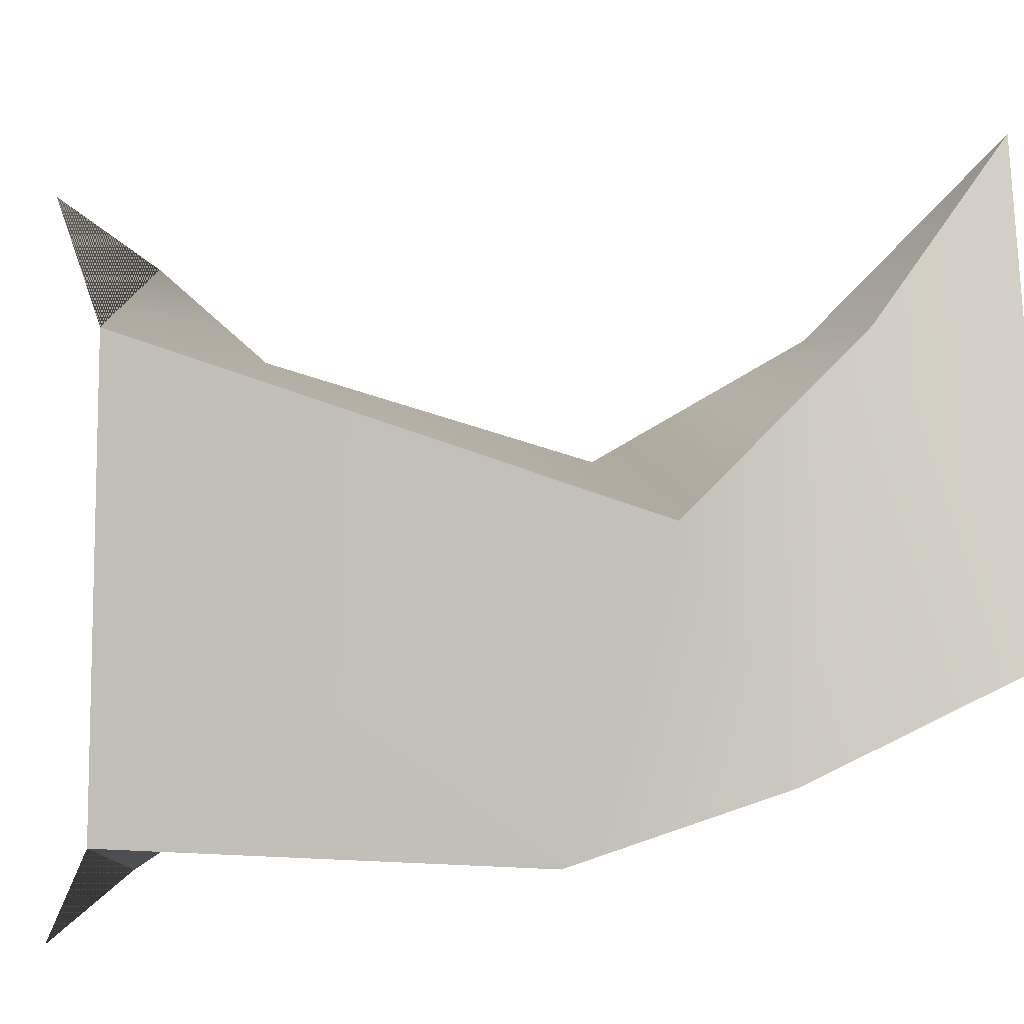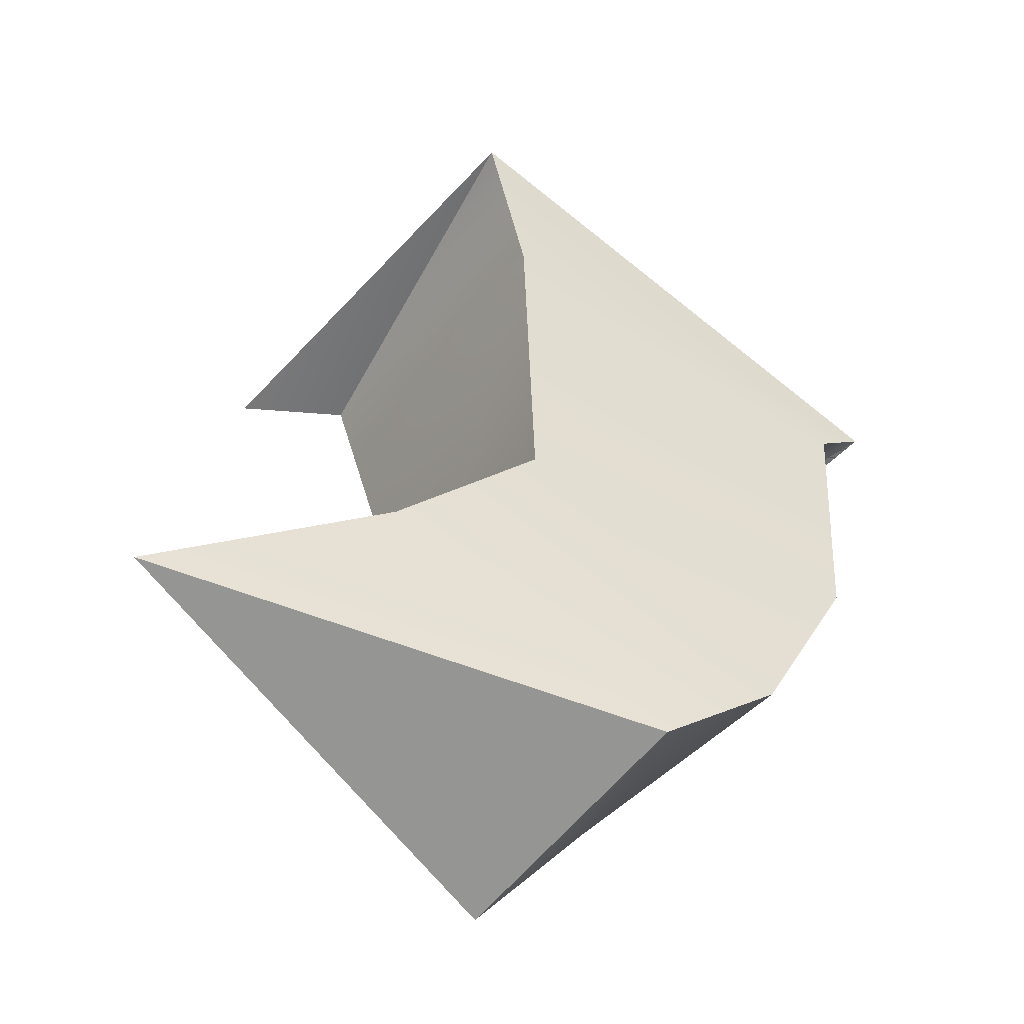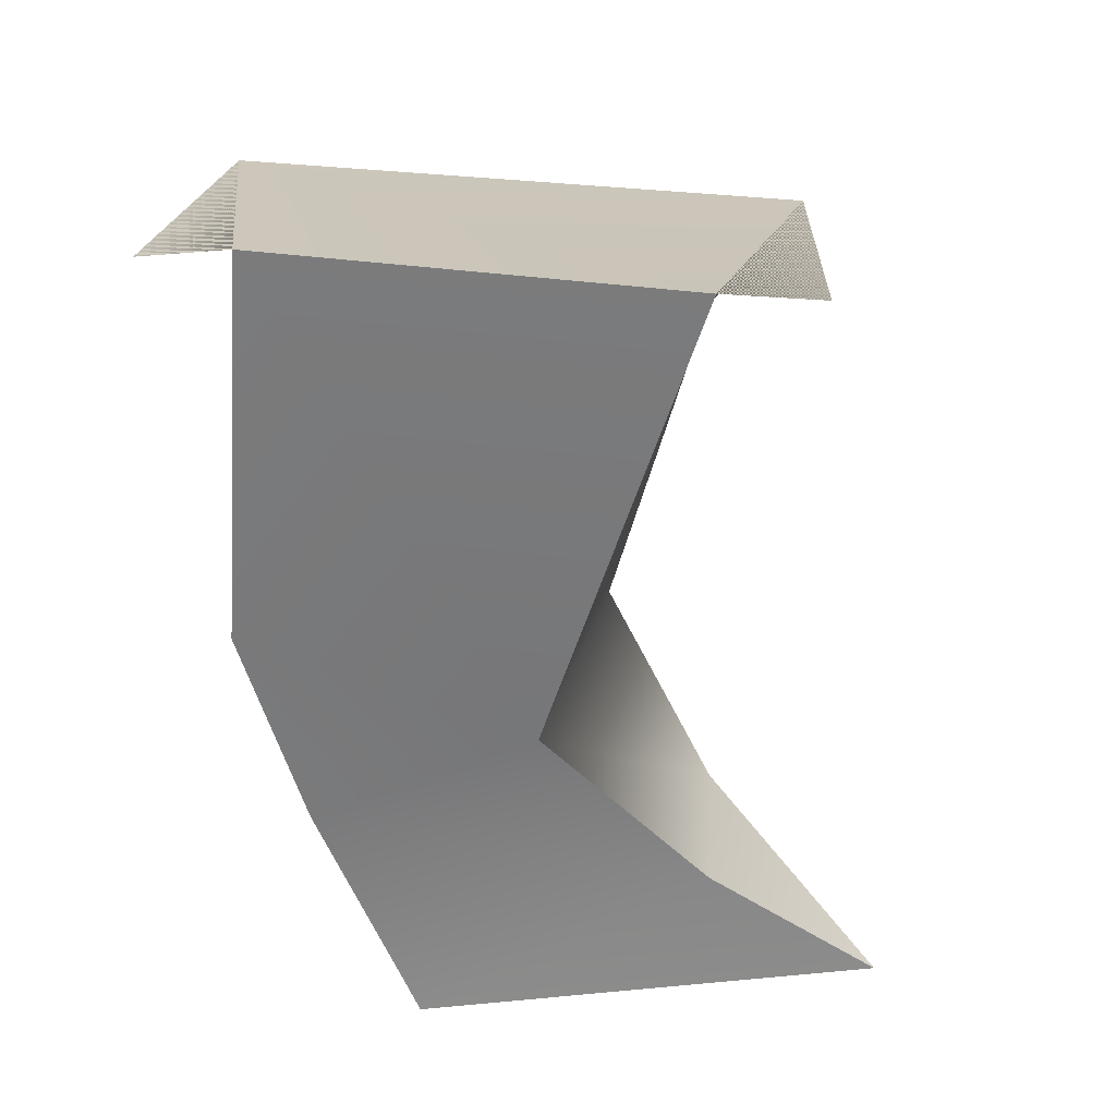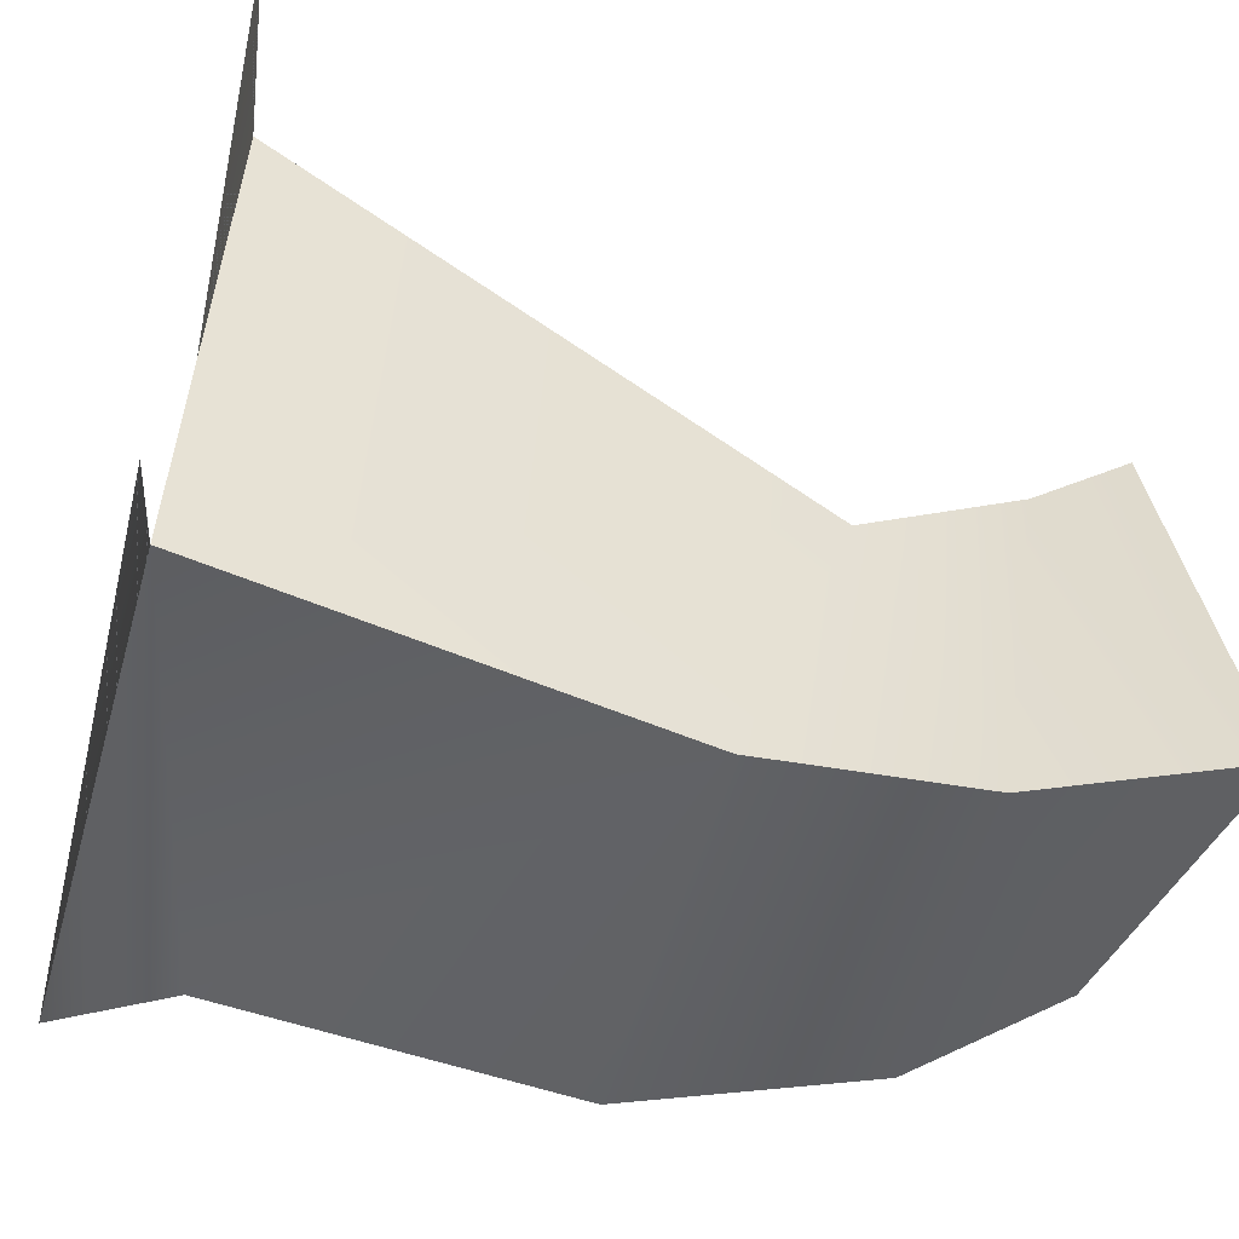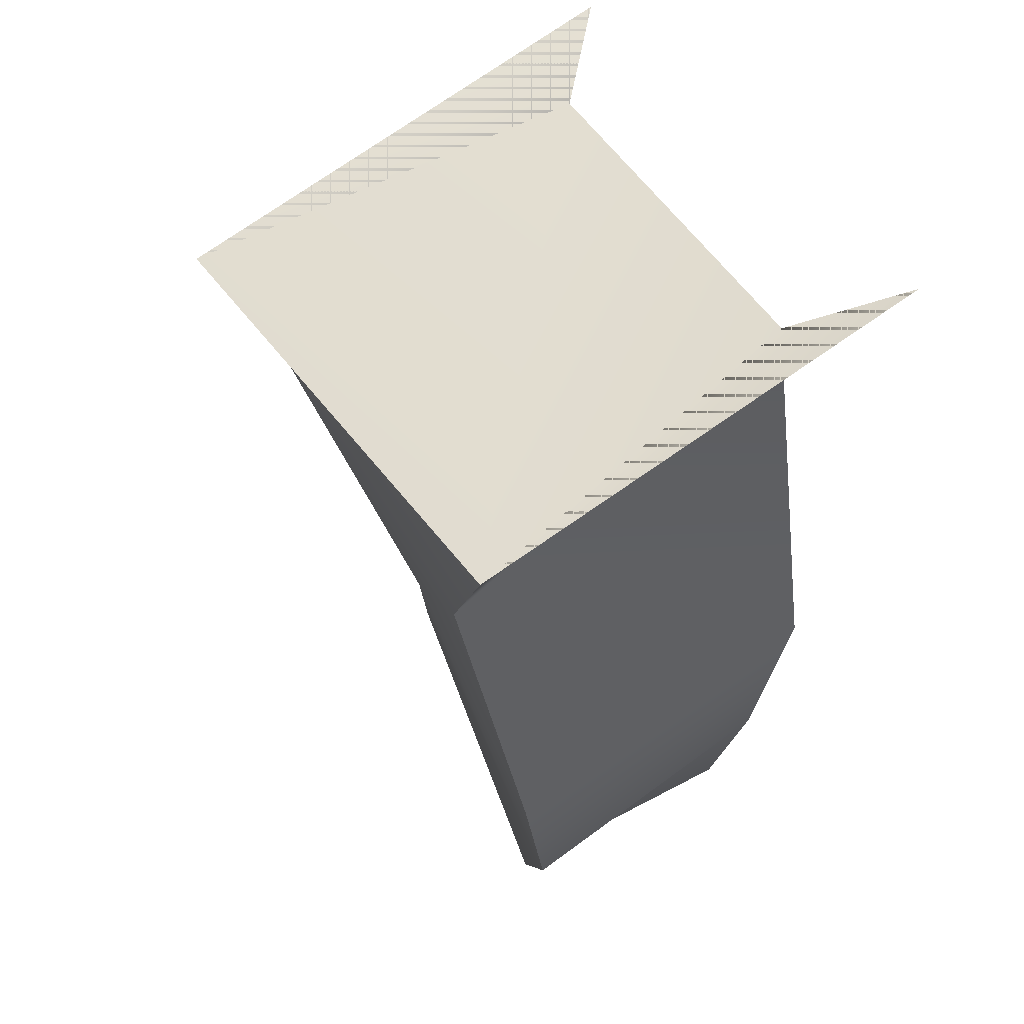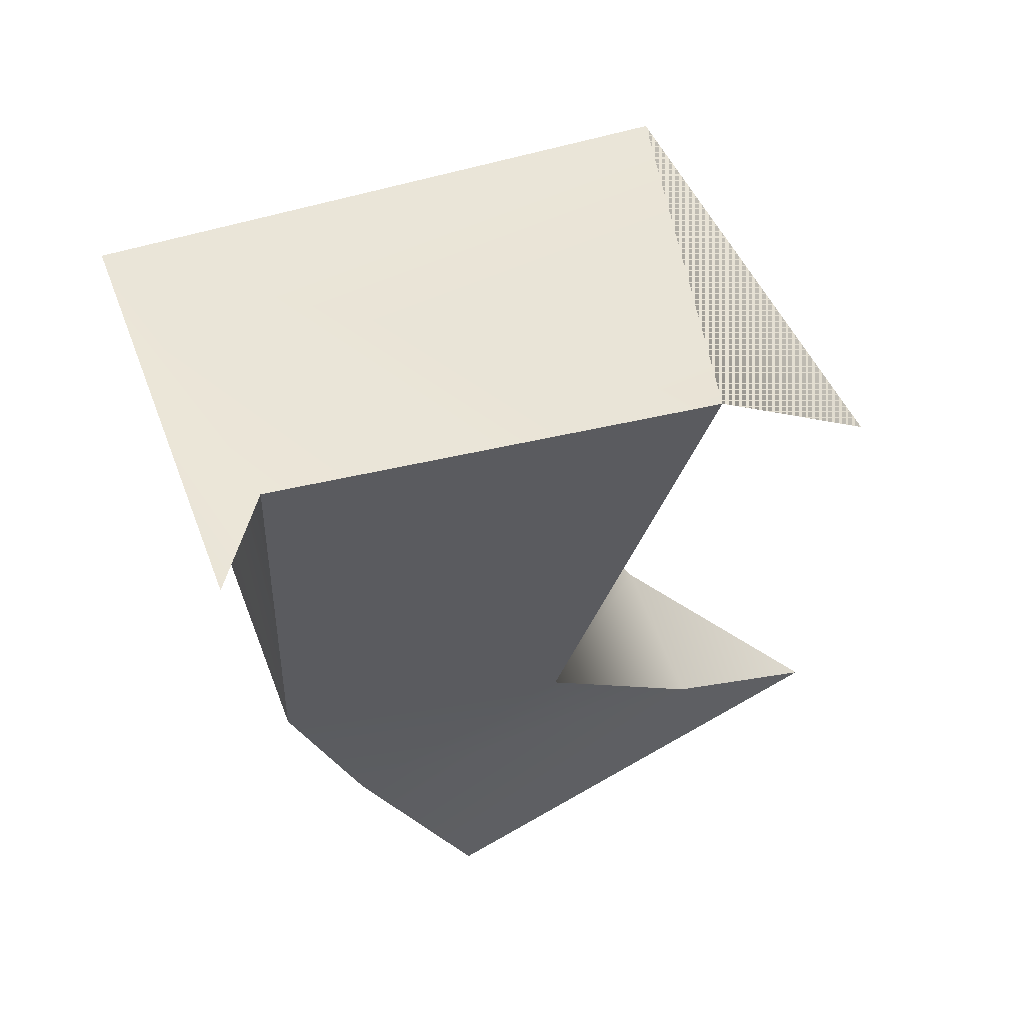
<metadata>
{"format":"obj","ext":"obj","renderer":"f3d","projection":"perspective","resolution":1024,"background":"white","views":[{"elev":-1.0,"azim":-104.9,"up":"+Z"},{"elev":-67.3,"azim":48.8,"up":"+Y"},{"elev":33.9,"azim":-86.8,"up":"+Y"},{"elev":-51.3,"azim":-118.3,"up":"+Z"},{"elev":42.9,"azim":147.2,"up":"+Y"},{"elev":60.6,"azim":-110.3,"up":"+Y"}]}
</metadata>
<code>
g default1
v -0.6807 -2.4 1.258
v -0.06784 -2.4 -0.3374
v -0.9753 -2.4 -0.3374
v 0.5275 -0.2195 -0.8367
v 0.333 -0.2907 0.5917
v -0.841 -1.291 0.07287
v -0.8024 -0.9511 -0.9195
v 0.317 -1.217 -0.9195
v 0.02208 -1.289 0.2716
v -0.7808 -1.914 0.6532
v -0.8334 -1.659 -0.7013
v 0.09554 -1.926 -0.7013
v -0.2273 -1.913 0.6532
v 0.5621 0.1012 -1.046
v 0.4979 0.02996 0.9
v -0.6663 0.374 -0.8367
v -1.013 0.5163 -1.046
v -1.141 0.5024 0.9
v -0.8434 0.3602 0.5917
g RLeg
f 1 3 2
f 15 5 14
f 14 5 4
f 4 16 14
f 14 16 17
f 18 19 15
f 15 19 5
f 7 6 16
f 16 6 19
f 8 7 4
f 4 7 16
f 5 9 4
f 4 9 8
f 19 6 5
f 5 6 9
f 7 11 6
f 6 11 10
f 12 11 8
f 8 11 7
f 13 12 9
f 9 12 8
f 10 13 6
f 6 13 9
f 11 3 10
f 10 3 1
f 12 2 11
f 11 2 3
f 1 2 13
f 13 2 12
f 10 1 13
f 17 16 14
f 18 15 19
f 15 14 19
f 19 14 16

</code>
